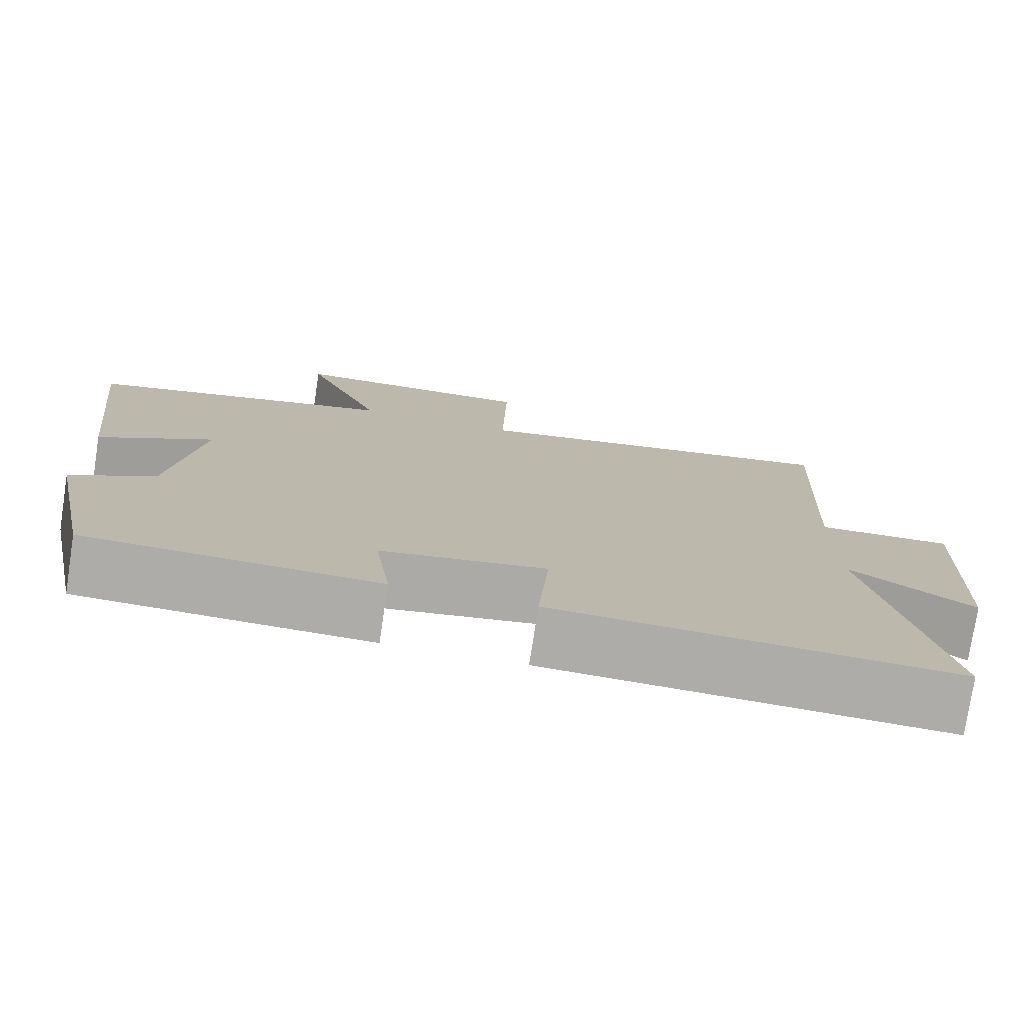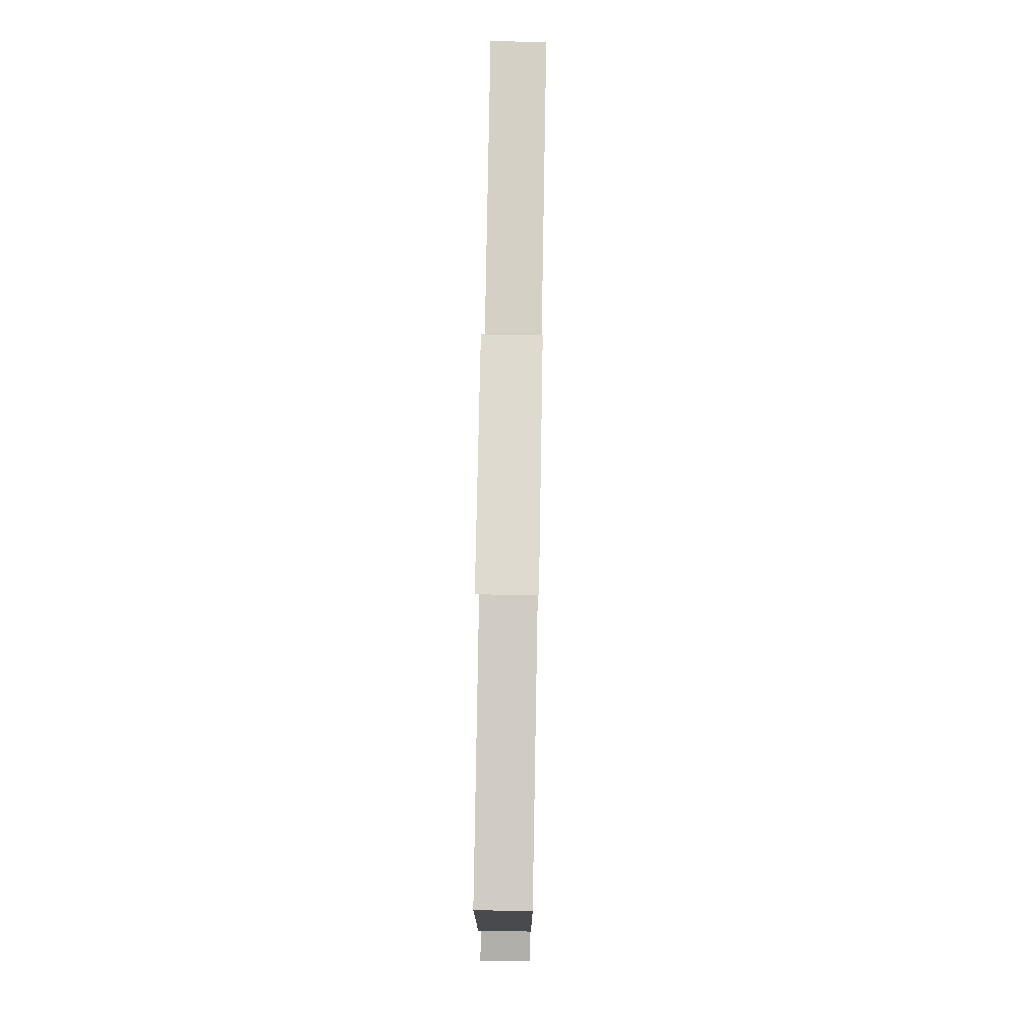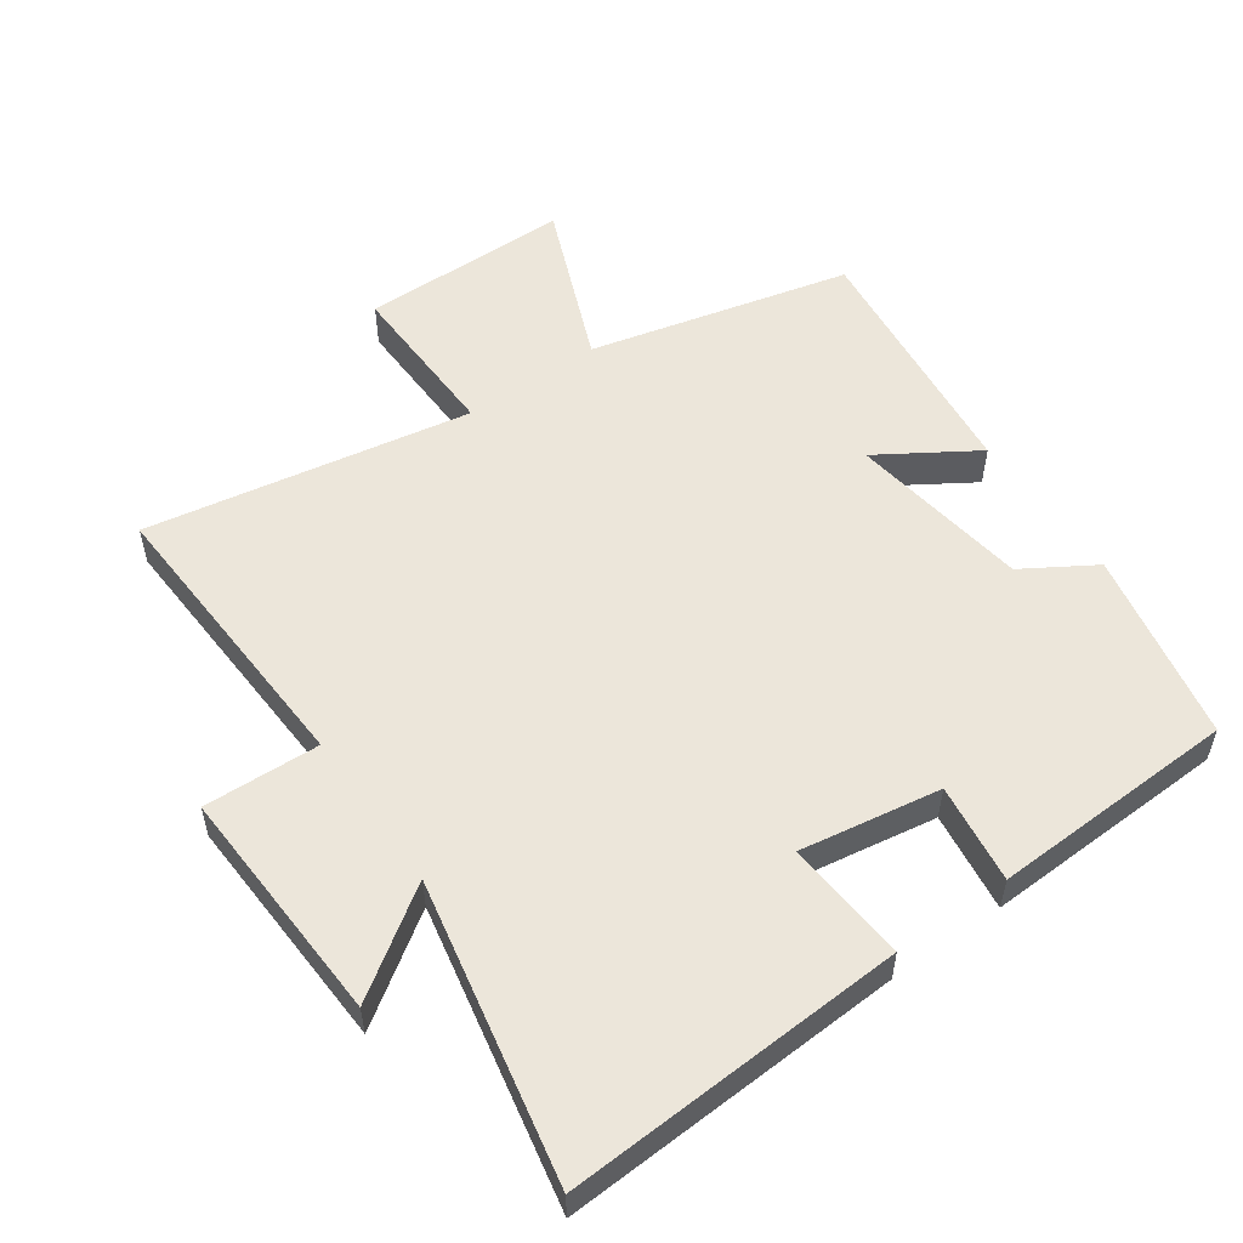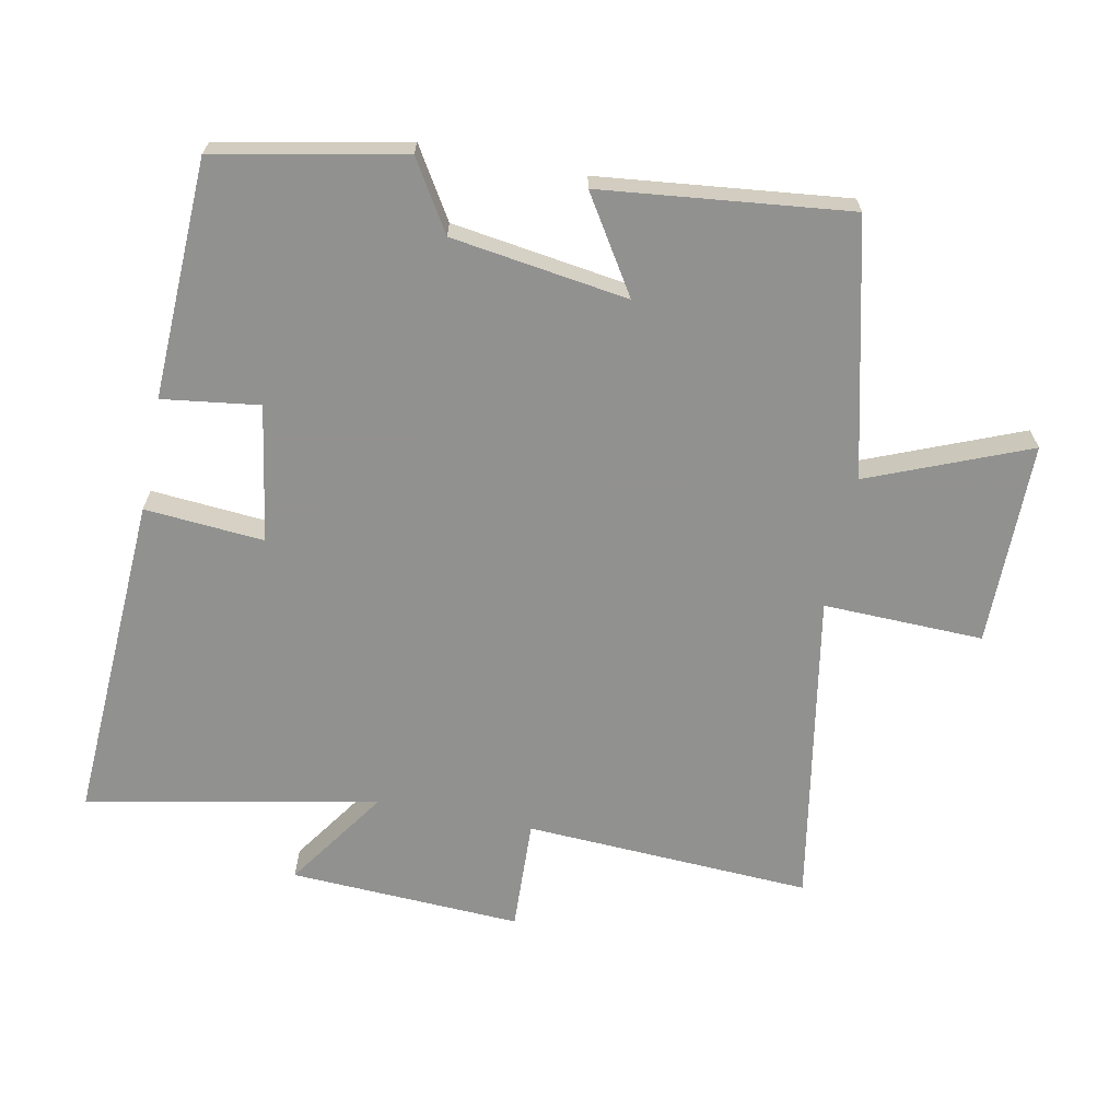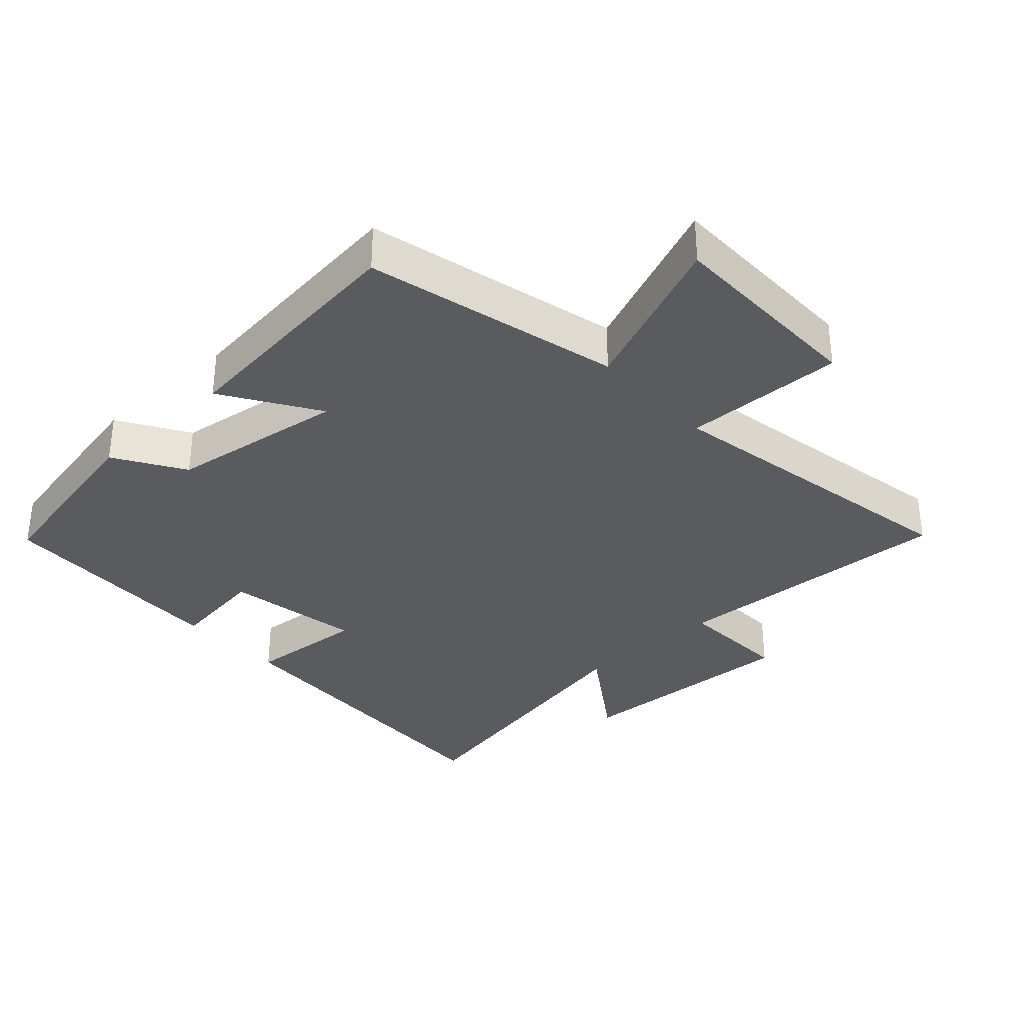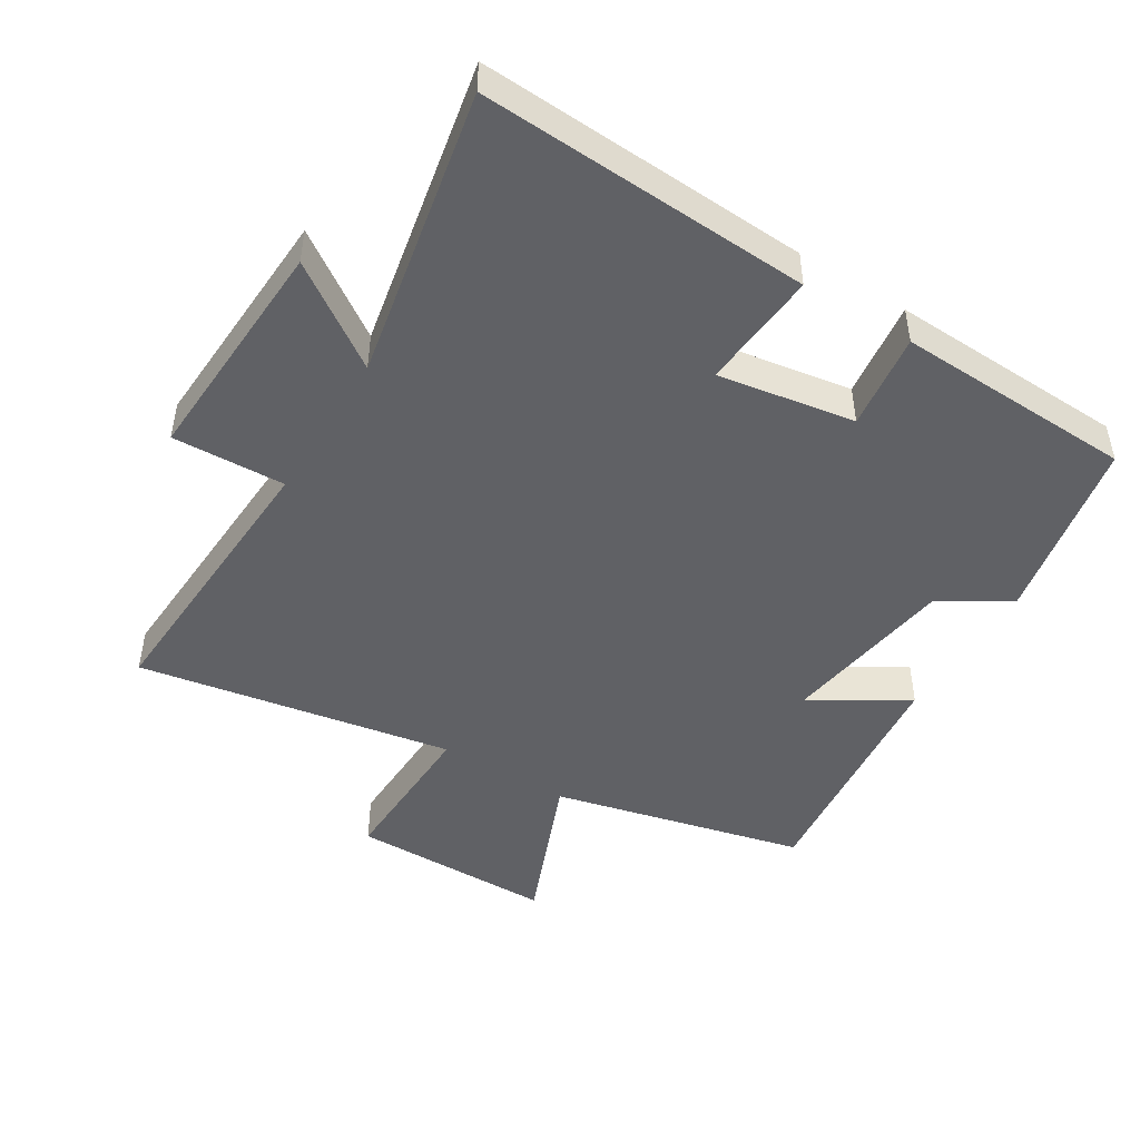
<metadata>
{"format":"obj","ext":"obj","renderer":"f3d","projection":"perspective","resolution":1024,"background":"white","views":[{"elev":-77.0,"azim":-8.7,"up":"+Z"},{"elev":70.3,"azim":-89.0,"up":"+Z"},{"elev":54.5,"azim":144.8,"up":"+Y"},{"elev":-66.0,"azim":-101.4,"up":"+Y"},{"elev":-33.5,"azim":-47.5,"up":"+Y"},{"elev":-47.2,"azim":148.2,"up":"+Y"}]}
</metadata>
<code>
v -0.443 0.07 -0.487
v -0.5 0.07 -0.206
v -0.396 0.07 -0.142
v -0.358 0.07 0.124
v -0.5 0.07 0.034
v -0.542 0.07 0.407
v -0.16 0.07 0.5
v -0.258 0.07 0.74
v 0.05 0.07 0.742
v 0.044 0.07 0.5
v 0.521 0.07 0.585
v 0.5 0.07 0.151
v 0.67 0.07 0.158
v 0.654 0.07 -0.192
v 0.5 0.07 -0.087
v 0.588 0.07 -0.525
v 0.089 0.07 -0.5
v 0.103 0.07 -0.32
v -0.103 0.07 -0.354
v -0.083 0.07 -0.5
v -0.443 0 -0.487
v -0.5 0 -0.206
v -0.396 0 -0.142
v -0.358 0 0.124
v -0.5 0 0.034
v -0.542 0 0.407
v -0.16 0 0.5
v -0.258 0 0.74
v 0.05 0 0.742
v 0.044 0 0.5
v 0.521 0 0.585
v 0.5 0 0.151
v 0.67 0 0.158
v 0.654 0 -0.192
v 0.5 0 -0.087
v 0.588 0 -0.525
v 0.089 0 -0.5
v 0.103 0 -0.32
v -0.103 0 -0.354
v -0.083 0 -0.5
f 1 2 3
f 20 1 3
f 19 20 3
f 18 19 3 4
f 15 16 17 18
f 15 18 4
f 12 13 14 15
f 12 15 4
f 10 11 12 4
f 7 8 9 10
f 6 7 10
f 5 6 10
f 4 5 10
f 23 22 21
f 23 21 40
f 23 40 39
f 24 23 39 38
f 38 37 36 35
f 24 38 35
f 35 34 33 32
f 24 35 32
f 24 32 31 30
f 30 29 28 27
f 30 27 26
f 30 26 25
f 30 25 24
f 1 21 22 2
f 2 22 23 3
f 3 23 24 4
f 4 24 25 5
f 5 25 26 6
f 6 26 27 7
f 7 27 28 8
f 8 28 29 9
f 9 29 30 10
f 10 30 31 11
f 11 31 32 12
f 12 32 33 13
f 13 33 34 14
f 14 34 35 15
f 15 35 36 16
f 16 36 37 17
f 17 37 38 18
f 18 38 39 19
f 19 39 40 20
f 20 40 21 1

</code>
